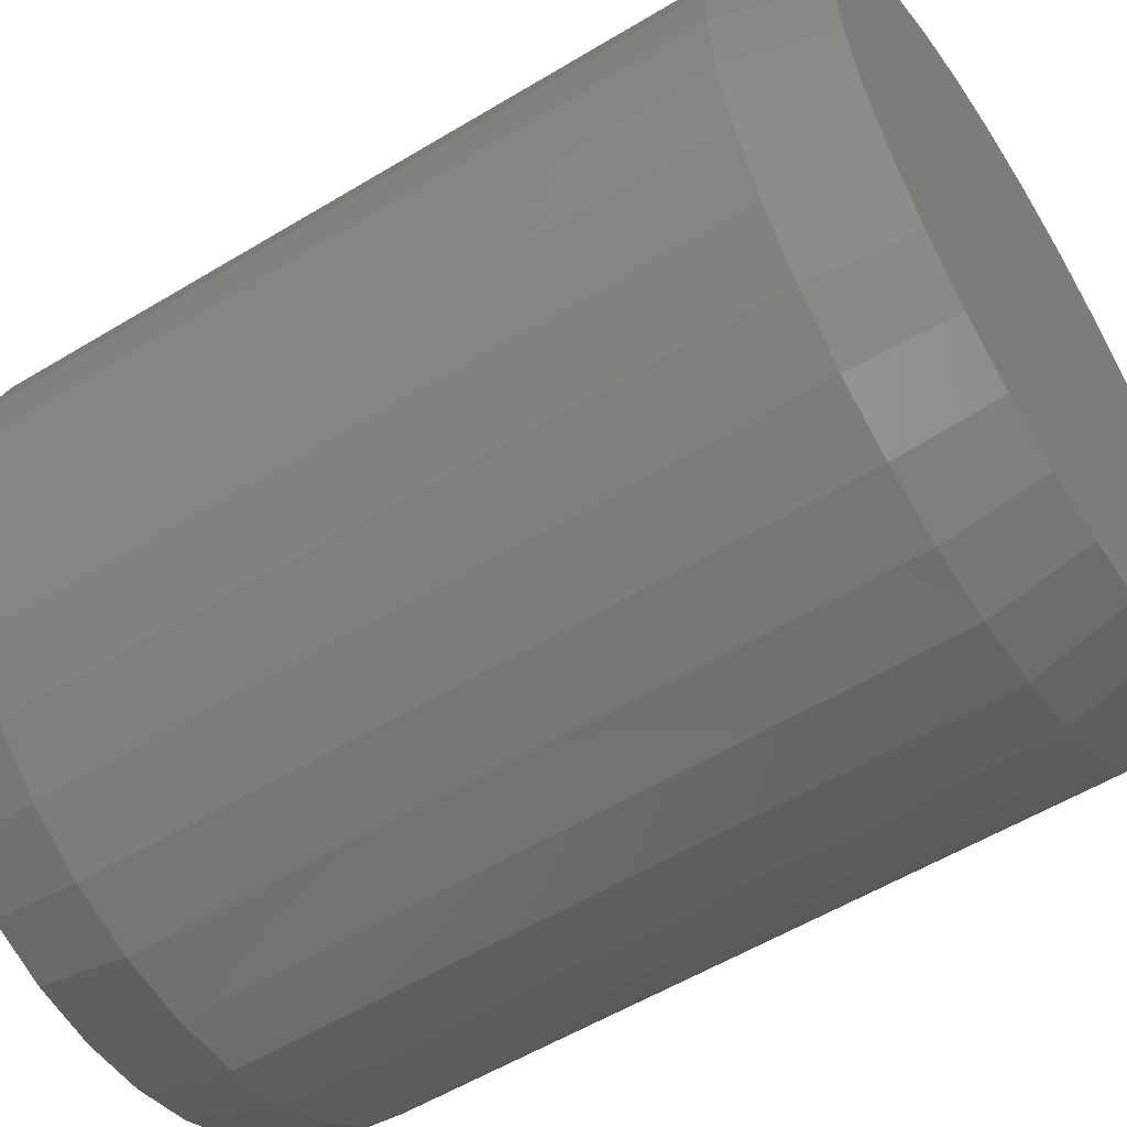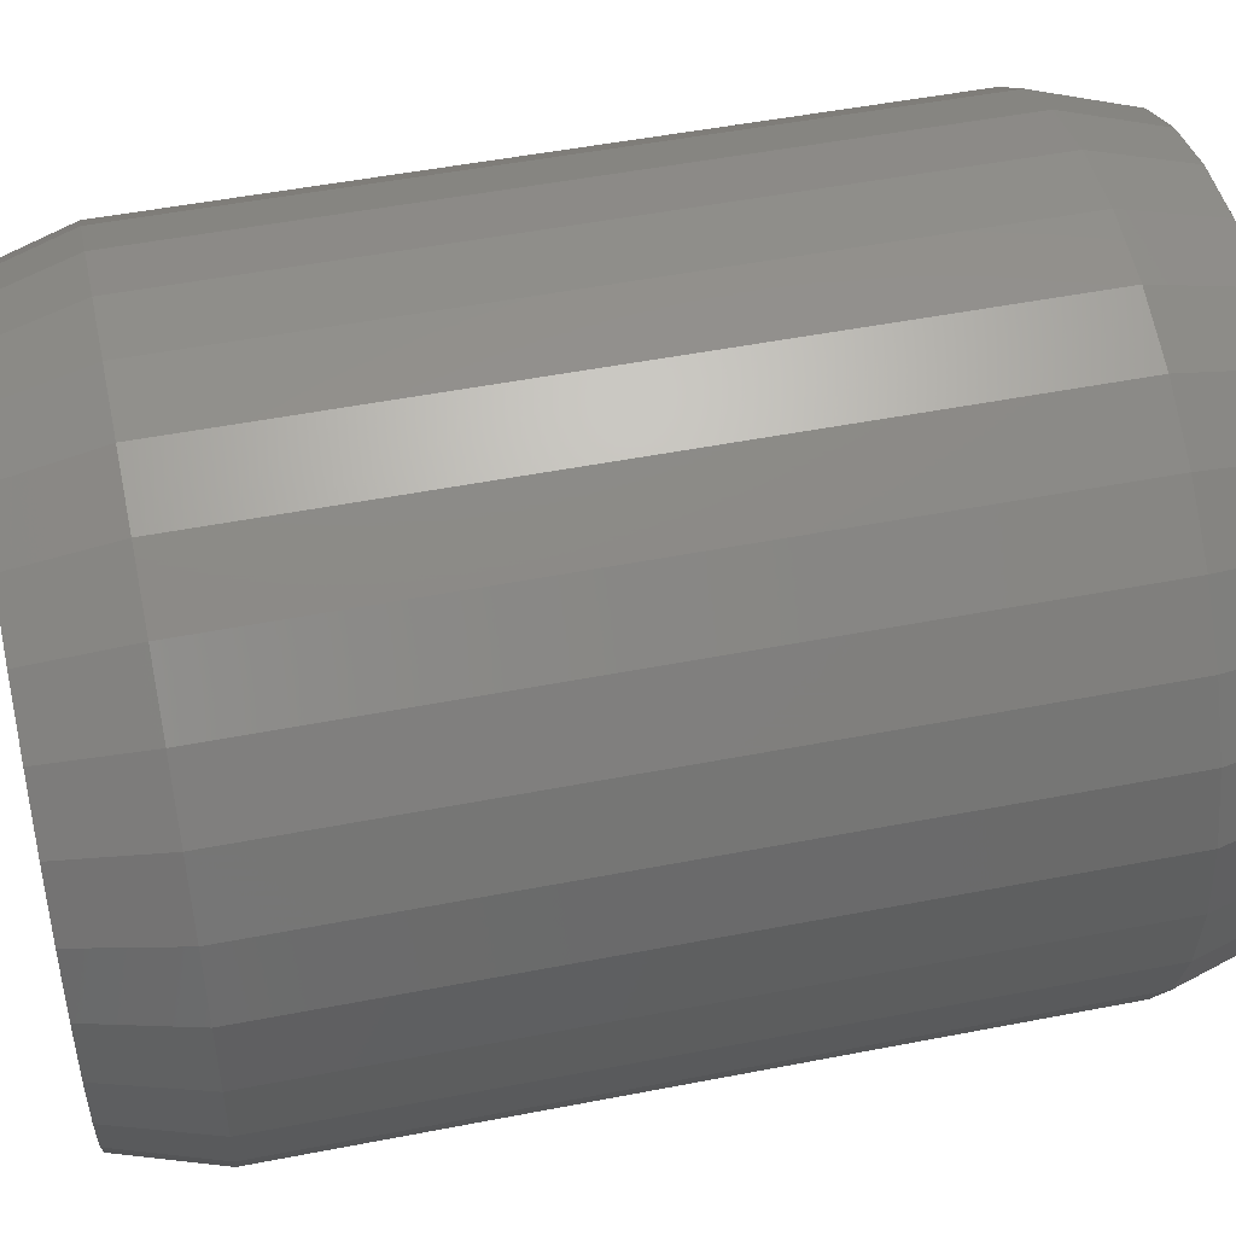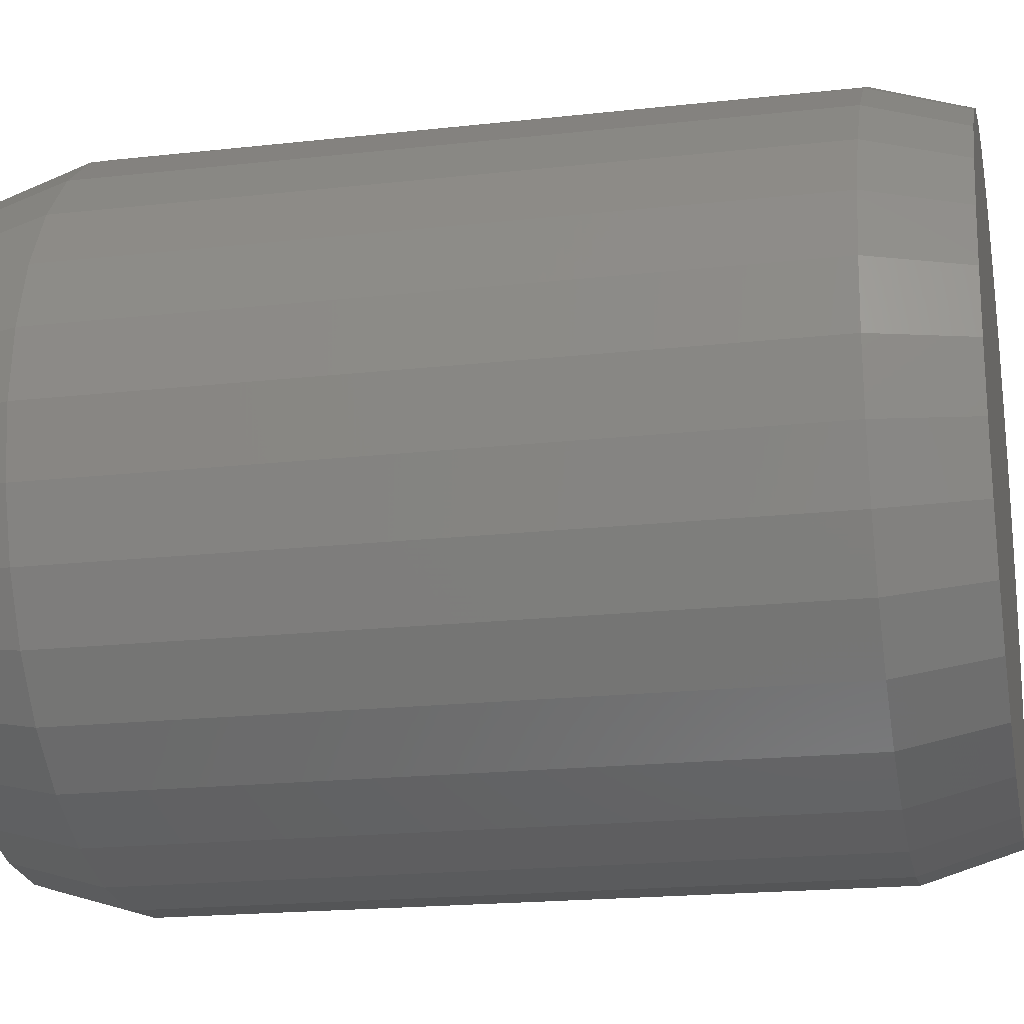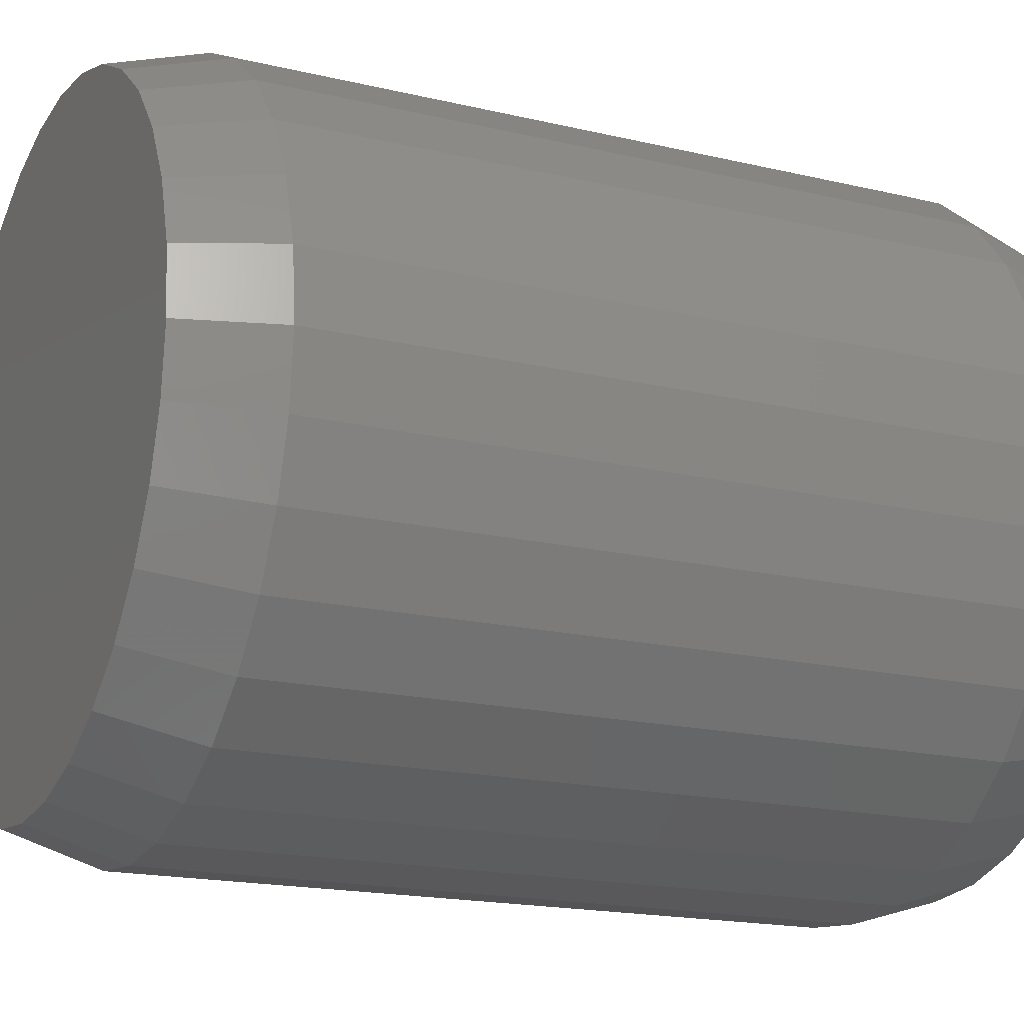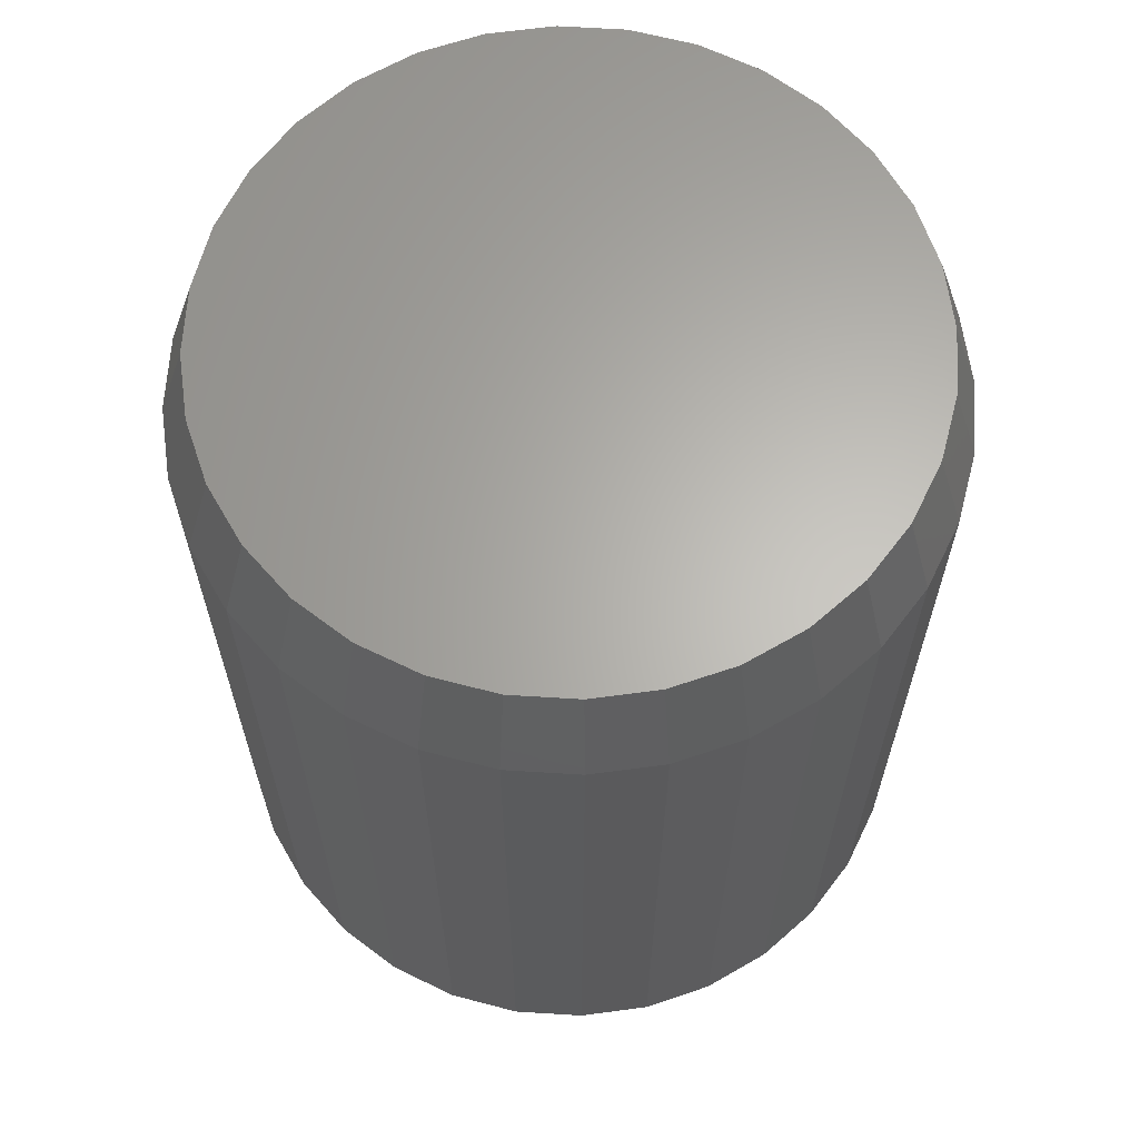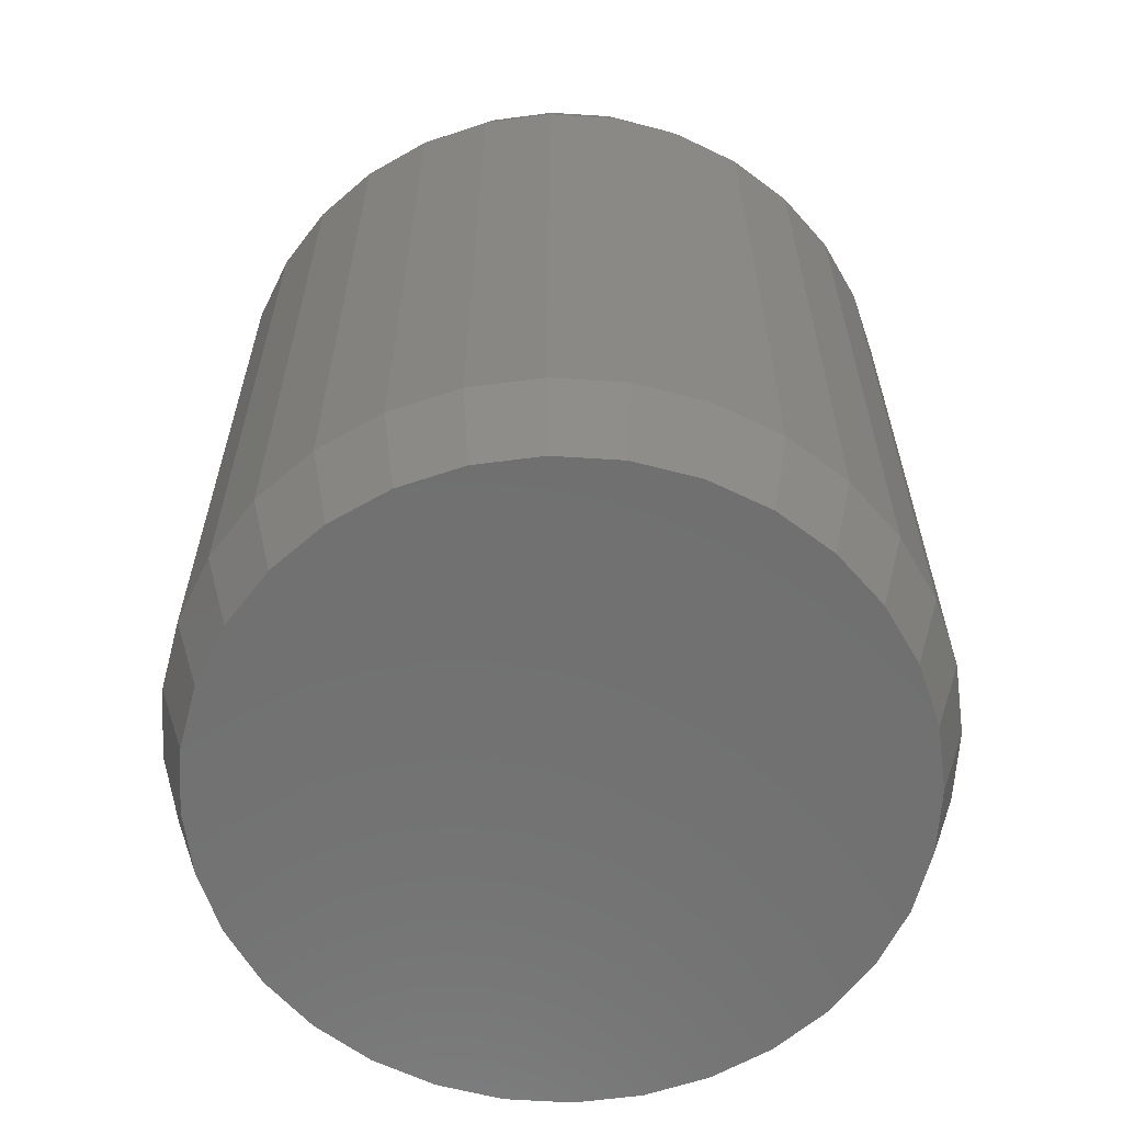
<metadata>
{"format":"stl","ext":"stl","renderer":"f3d","projection":"perspective","resolution":1024,"background":"white","views":[{"elev":-56.3,"azim":122.3,"up":"+Y"},{"elev":50.1,"azim":77.9,"up":"+Y"},{"elev":-19.4,"azim":101.8,"up":"+Y"},{"elev":-17.5,"azim":64.6,"up":"+Y"},{"elev":64.3,"azim":-13.3,"up":"+Z"},{"elev":-62.4,"azim":-9.3,"up":"+Z"}]}
</metadata>
<code>
# stl→obj: 128 verts, 252 faces
v 0.3039 -7.348e-17 0.07812
v 0.3039 -7.348e-17 0.6719
v 0.2982 -0.05853 0.07812
v 0.2982 -0.05853 0.6719
v 0.2811 -0.1148 0.07812
v 0.2811 -0.1148 0.6719
v 0.2534 -0.1667 0.07812
v 0.2534 -0.1667 0.6719
v 0.2161 -0.2121 0.07812
v 0.2161 -0.2121 0.6719
v 0.1706 -0.2494 0.07812
v 0.1706 -0.2494 0.6719
v 0.1188 -0.2772 0.07812
v 0.1188 -0.2772 0.6719
v 0.06247 -0.2942 0.07812
v 0.06247 -0.2942 0.6719
v 0.003947 -0.3 0.07812
v 0.003947 -0.3 0.6719
v -0.05458 -0.2942 0.07812
v -0.05458 -0.2942 0.6719
v -0.1109 -0.2772 0.07812
v -0.1109 -0.2772 0.6719
v -0.1627 -0.2494 0.07812
v -0.1627 -0.2494 0.6719
v -0.2082 -0.2121 0.07812
v -0.2082 -0.2121 0.6719
v -0.2455 -0.1667 0.07812
v -0.2455 -0.1667 0.6719
v -0.2732 -0.1148 0.07812
v -0.2732 -0.1148 0.6719
v -0.2903 -0.05853 0.07812
v -0.2903 -0.05853 0.6719
v -0.2961 3.674e-17 0.07812
v -0.2961 3.674e-17 0.6719
v -0.2903 0.05853 0.07812
v -0.2903 0.05853 0.6719
v -0.2732 0.1148 0.07812
v -0.2732 0.1148 0.6719
v -0.2455 0.1667 0.07812
v -0.2455 0.1667 0.6719
v -0.2082 0.2121 0.07812
v -0.2082 0.2121 0.6719
v -0.1627 0.2494 0.07812
v -0.1627 0.2494 0.6719
v -0.1109 0.2772 0.07812
v -0.1109 0.2772 0.6719
v -0.05458 0.2942 0.07812
v -0.05458 0.2942 0.6719
v 0.003947 0.3 0.07812
v 0.003947 0.3 0.6719
v 0.06247 0.2942 0.07812
v 0.06247 0.2942 0.6719
v 0.1188 0.2772 0.07812
v 0.1188 0.2772 0.6719
v 0.1706 0.2494 0.07812
v 0.1706 0.2494 0.6719
v 0.2161 0.2121 0.07812
v 0.2161 0.2121 0.6719
v 0.2534 0.1667 0.07812
v 0.2534 0.1667 0.6719
v 0.2811 0.1148 0.07812
v 0.2811 0.1148 0.6719
v 0.2982 0.05853 0.07812
v 0.2982 0.05853 0.6719
v -0.05001 0.2712 0.75
v 0.0579 0.2712 0.75
v 0.003949 0.2766 0.75
v 0.1098 0.2555 0.75
v -0.1019 0.2555 0.75
v 0.1576 0.23 0.75
v -0.1497 0.23 0.75
v 0.1995 0.1956 0.75
v -0.1916 0.1956 0.75
v 0.2339 0.1536 0.75
v -0.226 0.1537 0.75
v 0.2595 0.1058 0.75
v -0.2516 0.1058 0.75
v 0.2752 0.05395 0.75
v -0.2673 0.05396 0.75
v 0.2805 -9.902e-17 0.75
v -0.2726 2.649e-06 0.75
v 0.2752 -0.05395 0.75
v -0.2673 -0.05395 0.75
v 0.2595 -0.1058 0.75
v -0.2516 -0.1058 0.75
v 0.2339 -0.1536 0.75
v -0.226 -0.1536 0.75
v 0.1995 -0.1956 0.75
v -0.1916 -0.1956 0.75
v 0.1576 -0.23 0.75
v -0.1497 -0.23 0.75
v 0.1098 -0.2555 0.75
v -0.1019 -0.2555 0.75
v 0.0579 -0.2712 0.75
v -0.05001 -0.2712 0.75
v 0.003947 -0.2766 0.75
v 0.003949 0.2766 0
v 0.0579 0.2712 0
v -0.05001 0.2712 0
v 0.003947 -0.2766 0
v -0.05001 -0.2712 0
v 0.0579 -0.2712 0
v -0.1019 -0.2555 0
v 0.1098 -0.2555 0
v -0.1497 -0.23 0
v 0.1576 -0.23 0
v -0.1916 -0.1956 0
v 0.1995 -0.1956 0
v -0.226 -0.1536 0
v 0.2339 -0.1536 0
v -0.2516 -0.1058 0
v 0.2595 -0.1058 0
v -0.2673 -0.05395 0
v 0.2752 -0.05395 0
v -0.2726 2.649e-06 0
v 0.2805 -9.902e-17 0
v -0.2673 0.05396 0
v 0.2752 0.05395 0
v -0.2516 0.1058 0
v 0.2595 0.1058 0
v -0.226 0.1537 0
v 0.2339 0.1536 0
v -0.1916 0.1956 0
v 0.1995 0.1956 0
v -0.1497 0.23 0
v 0.1576 0.23 0
v -0.1019 0.2555 0
v 0.1098 0.2555 0
f 1 2 3
f 3 2 4
f 3 4 5
f 5 4 6
f 5 6 7
f 7 6 8
f 7 8 9
f 9 8 10
f 9 10 11
f 11 10 12
f 11 12 13
f 13 12 14
f 13 14 15
f 15 14 16
f 15 16 17
f 17 16 18
f 17 18 19
f 19 18 20
f 19 20 21
f 21 20 22
f 21 22 23
f 23 22 24
f 23 24 25
f 25 24 26
f 25 26 27
f 27 26 28
f 27 28 29
f 29 28 30
f 29 30 31
f 31 30 32
f 31 32 33
f 33 32 34
f 33 34 35
f 35 34 36
f 35 36 37
f 37 36 38
f 37 38 39
f 39 38 40
f 39 40 41
f 41 40 42
f 41 42 43
f 43 42 44
f 43 44 45
f 45 44 46
f 45 46 47
f 47 46 48
f 47 48 49
f 49 48 50
f 49 50 51
f 51 50 52
f 51 52 53
f 53 52 54
f 53 54 55
f 55 54 56
f 55 56 57
f 57 56 58
f 57 58 59
f 59 58 60
f 59 60 61
f 61 60 62
f 61 62 63
f 63 62 64
f 63 64 1
f 1 64 2
f 65 66 67
f 66 65 68
f 68 65 69
f 68 69 70
f 70 69 71
f 70 71 72
f 72 71 73
f 72 73 74
f 74 73 75
f 74 75 76
f 76 75 77
f 76 77 78
f 78 77 79
f 78 79 80
f 80 79 81
f 80 81 82
f 82 81 83
f 82 83 84
f 84 83 85
f 84 85 86
f 86 85 87
f 86 87 88
f 88 87 89
f 88 89 90
f 90 89 91
f 90 91 92
f 92 91 93
f 92 93 94
f 94 93 95
f 94 95 96
f 18 95 20
f 20 95 93
f 20 93 22
f 22 93 91
f 22 91 24
f 24 91 89
f 24 89 26
f 26 89 87
f 26 87 28
f 28 87 85
f 28 85 30
f 30 85 83
f 30 83 32
f 32 83 81
f 32 81 34
f 95 18 96
f 96 18 16
f 96 16 94
f 94 16 14
f 94 14 92
f 92 14 12
f 92 12 90
f 90 12 10
f 90 10 88
f 88 10 8
f 88 8 86
f 86 8 6
f 86 6 84
f 84 6 4
f 84 4 82
f 82 4 2
f 82 2 80
f 50 66 52
f 52 66 68
f 52 68 54
f 54 68 70
f 54 70 56
f 56 70 72
f 56 72 58
f 58 72 74
f 58 74 60
f 60 74 76
f 60 76 62
f 62 76 78
f 62 78 64
f 64 78 80
f 64 80 2
f 66 50 67
f 67 50 48
f 67 48 65
f 65 48 46
f 65 46 69
f 69 46 44
f 69 44 71
f 71 44 42
f 71 42 73
f 73 42 40
f 73 40 75
f 75 40 38
f 75 38 77
f 77 38 36
f 77 36 79
f 79 36 34
f 79 34 81
f 97 98 99
f 100 101 102
f 102 101 103
f 102 103 104
f 104 103 105
f 104 105 106
f 106 105 107
f 106 107 108
f 108 107 109
f 108 109 110
f 110 109 111
f 110 111 112
f 112 111 113
f 112 113 114
f 114 113 115
f 114 115 116
f 116 115 117
f 116 117 118
f 118 117 119
f 118 119 120
f 120 119 121
f 120 121 122
f 122 121 123
f 122 123 124
f 124 123 125
f 124 125 126
f 126 125 127
f 126 127 128
f 128 127 99
f 128 99 98
f 33 115 31
f 31 115 113
f 31 113 29
f 29 113 111
f 29 111 27
f 27 111 109
f 27 109 25
f 25 109 107
f 25 107 23
f 23 107 105
f 23 105 21
f 21 105 103
f 21 103 19
f 19 103 101
f 19 101 17
f 17 101 100
f 17 100 15
f 15 100 102
f 15 102 13
f 13 102 104
f 13 104 11
f 11 104 106
f 11 106 9
f 9 106 108
f 9 108 7
f 7 108 110
f 7 110 5
f 5 110 112
f 5 112 3
f 3 112 114
f 3 114 1
f 1 114 116
f 1 116 63
f 63 116 118
f 63 118 61
f 61 118 120
f 61 120 59
f 59 120 122
f 59 122 57
f 57 122 124
f 57 124 55
f 55 124 126
f 55 126 53
f 53 126 128
f 53 128 51
f 51 128 98
f 51 98 49
f 49 98 97
f 49 97 47
f 47 97 99
f 47 99 45
f 45 99 127
f 45 127 43
f 43 127 125
f 43 125 41
f 41 125 123
f 41 123 39
f 39 123 121
f 39 121 37
f 37 121 119
f 37 119 35
f 35 119 117
f 35 117 33
f 33 117 115

</code>
